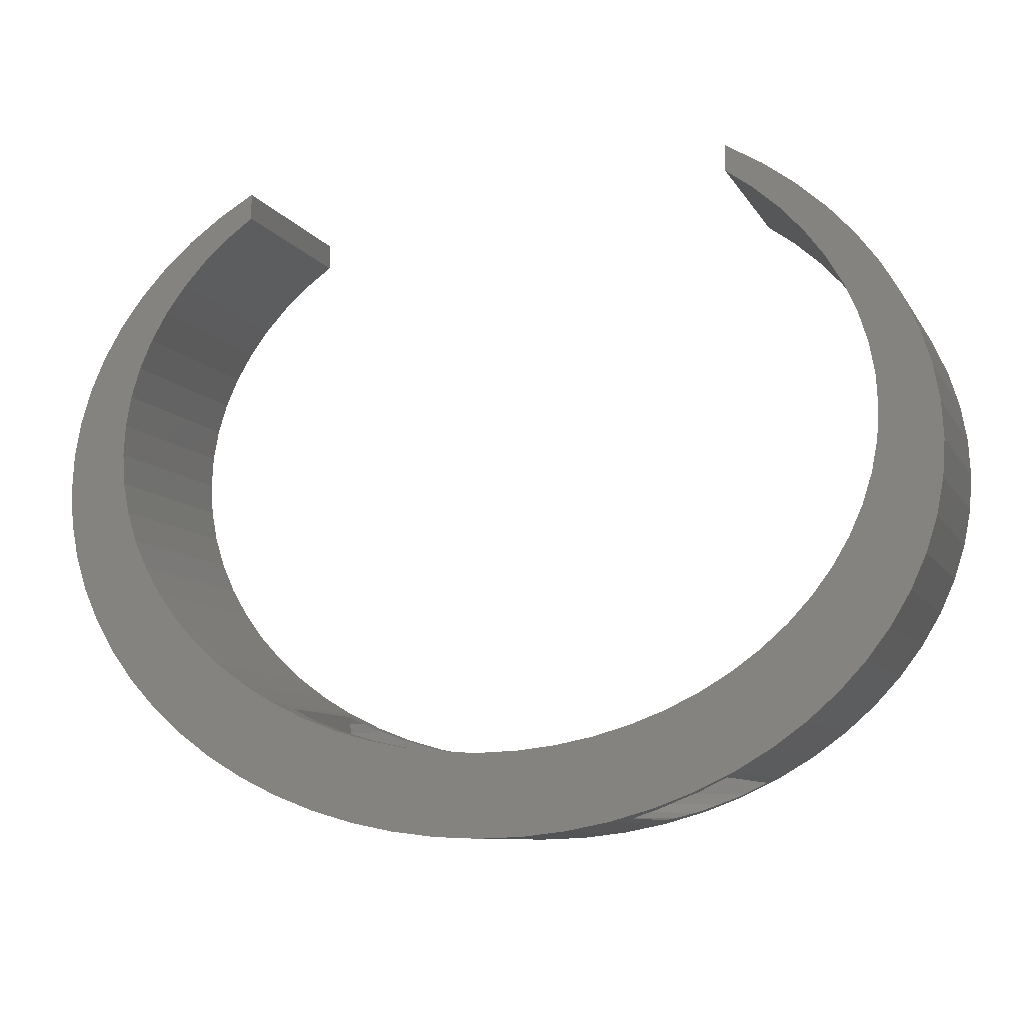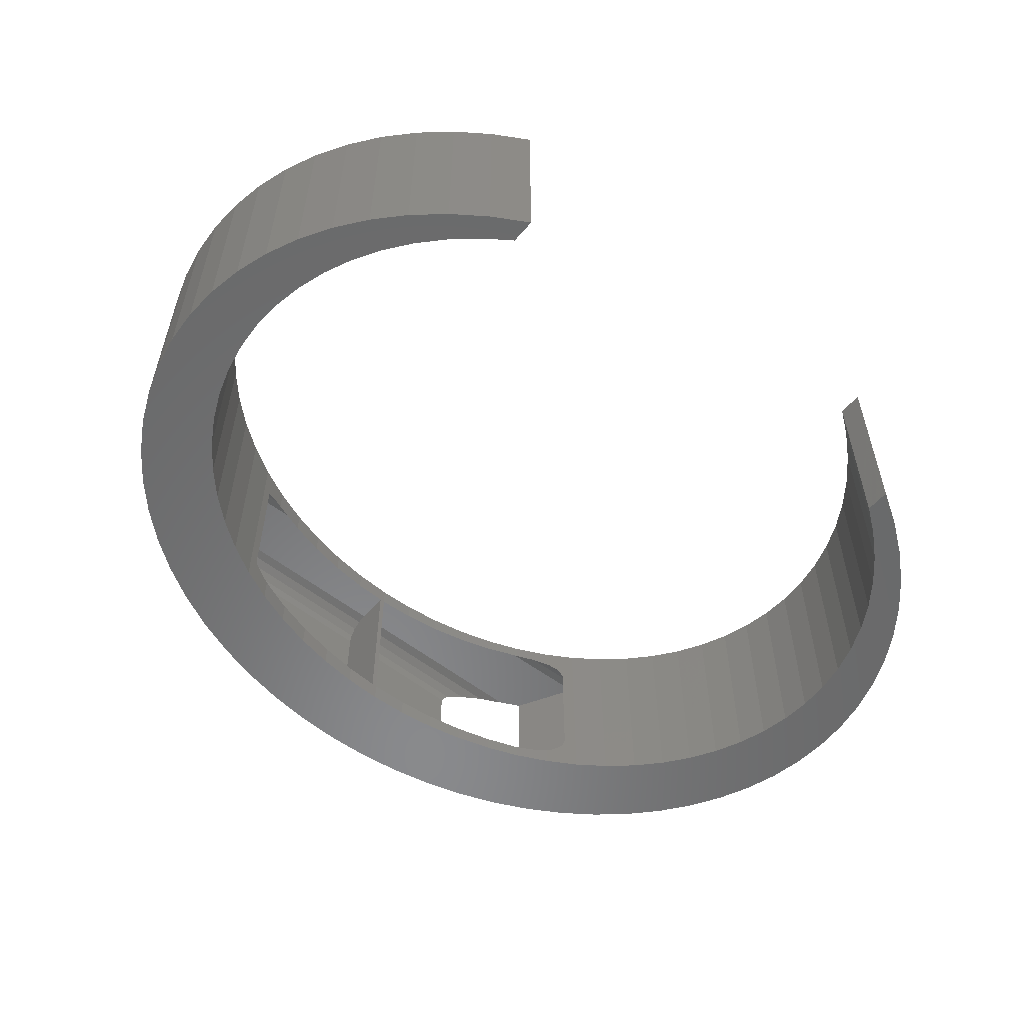
<metadata>
{"format":"stl","ext":"stl","renderer":"f3d","projection":"perspective","resolution":1024,"background":"white","views":[{"elev":-8.9,"azim":-161.4,"up":"+Y"},{"elev":-55.8,"azim":140.2,"up":"+Z"}]}
</metadata>
<code>
# stl→obj: 362 verts, 732 faces
v -33.22 -3.5 0
v -33.06 -0.8951 0
v -33.06 -6.105 0
v -32.58 1.685 0
v -31.79 4.215 0
v -30.69 6.67 0
v -29.3 9.028 0
v -27.62 11.27 0
v -25.68 13.36 0
v -23.49 15.29 0
v -23.98 11.82 0
v -21.07 17.04 0
v -22.3 13.64 0
v -18.46 18.59 0
v -20.4 15.32 0
v -18.46 16.72 0
v -25.44 9.878 0
v -28.29 3.502 0
v -27.6 5.699 0
v -26.65 7.831 0
v -28.71 1.262 0
v -28.85 -1 0
v -28.71 -3.262 0
v -28.29 -5.502 0
v -27.6 -7.699 0
v -26.65 -9.831 0
v -25.44 -11.88 0
v -23.98 -13.82 0
v -22.3 -15.64 0
v -9.643 -28.93 0
v 20.4 -17.32 0
v 32.58 -8.685 0
v 18.3 -18.84 0
v 28.71 -3.262 0
v 30.69 6.67 0
v 28.29 -5.502 0
v 26.65 7.831 0
v 23.49 15.29 0
v 27.6 5.699 0
v 22.3 13.64 0
v 18.46 18.59 0
v 23.98 11.82 0
v 20.4 15.32 0
v 18.46 16.72 0
v 21.07 17.04 0
v 25.44 9.878 0
v 25.68 13.36 0
v 28.29 3.502 0
v 27.62 11.27 0
v 28.71 1.262 0
v 29.3 9.028 0
v 28.85 -1 0
v 31.79 4.215 0
v 27.6 -7.699 0
v 32.58 1.685 0
v 26.65 -9.831 0
v 33.06 -0.8951 0
v 25.44 -11.88 0
v 33.22 -3.5 0
v 23.98 -13.82 0
v 33.06 -6.105 0
v 22.3 -15.64 0
v 31.79 -11.21 0
v 16.03 -20.19 0
v 30.69 -13.67 0
v 13.6 -21.35 0
v 29.3 -16.03 0
v 11.04 -22.32 0
v 27.62 -18.27 0
v 8.373 -23.08 0
v 25.68 -20.36 0
v 5.627 -23.63 0
v 23.49 -22.29 0
v 2.827 -23.97 0
v 21.07 -24.04 0
v 0 -24.08 0
v 18.46 -25.6 0
v -2.827 -23.97 0
v 15.66 -26.94 0
v -5.627 -23.63 0
v 12.71 -28.05 0
v -8.373 -23.08 0
v 9.643 -28.93 0
v -11.04 -22.32 0
v 6.481 -29.57 0
v -13.6 -21.35 0
v 3.256 -29.95 0
v -16.03 -20.19 0
v 0 -30.08 0
v -18.3 -18.84 0
v -3.256 -29.95 0
v -20.4 -17.32 0
v -6.481 -29.57 0
v -12.71 -28.05 0
v -15.66 -26.94 0
v -18.46 -25.6 0
v -21.07 -24.04 0
v -23.49 -22.29 0
v -25.68 -20.36 0
v -27.62 -18.27 0
v -29.3 -16.03 0
v -30.69 -13.67 0
v -31.79 -11.21 0
v -32.58 -8.685 0
v -33.22 -3.5 15.02
v -33.06 -0.8951 15.02
v -33.06 -6.105 15.02
v -32.58 -8.685 15.02
v -31.79 -11.21 15.02
v -30.69 -13.67 15.02
v -29.3 -16.03 15.02
v -27.62 -18.27 15.02
v -25.68 -20.36 15.02
v -23.49 -22.29 15.02
v -21.07 -24.04 15.02
v -18.46 -25.6 15.02
v -15.86 -26.84 1.017
v -16.08 -26.74 0.9896
v -17.73 -25.95 0.945
v -16.08 -26.74 14.03
v -17.73 -25.95 14.07
v -15.66 -26.94 13.97
v -15.66 -26.94 15.02
v -15.66 -26.94 1.041
v -14.19 -27.5 1.192
v -12.71 -28.05 1.608
v -13.87 -27.61 1.28
v -12.46 -28.13 1.666
v -12.71 -28.05 15.02
v -12.71 -28.05 13.41
v -9.643 -28.93 15.02
v -12.46 -28.13 13.35
v -11.37 -28.44 12.84
v -11.02 -28.54 12.68
v -10.65 -28.64 12.12
v -10.52 -28.68 11.92
v -10.52 -28.68 3.097
v -10.89 -28.58 2.535
v -11.02 -28.54 2.337
v -12.13 -28.22 1.82
v -6.481 -29.57 15.02
v -3.256 -29.95 15.02
v 0 -30.08 15.02
v 3.256 -29.95 15.02
v 6.481 -29.57 15.02
v 9.643 -28.93 15.02
v 12.06 -28.24 3.519
v 12.71 -28.05 2.804
v 12.7 -28.06 2.81
v 12.58 -28.09 2.854
v 12.11 -28.23 3.453
v 12.53 -28.11 12.1
v 12.06 -28.24 11.5
v 12.58 -28.09 12.16
v 12.71 -28.05 12.21
v 12.71 -28.05 15.02
v 13.7 -27.68 2.309
v 15.66 -26.94 15.02
v 13.64 -27.7 12.68
v 13.7 -27.68 12.71
v 15.3 -27.07 13.05
v 15.31 -27.07 13.05
v 15.31 -27.07 1.97
v 15.3 -27.07 1.97
v 13.78 -27.65 2.292
v 18.46 -25.6 15.02
v 21.07 -24.04 15.02
v 23.49 -22.29 15.02
v 25.68 -20.36 15.02
v 27.62 -18.27 15.02
v 29.3 -16.03 15.02
v 30.69 -13.67 15.02
v 31.79 -11.21 15.02
v 32.58 -8.685 15.02
v 33.06 -6.105 15.02
v 33.22 -3.5 15.02
v 33.06 -0.8951 15.02
v 32.58 1.685 15.02
v 31.79 4.215 15.02
v 30.69 6.67 15.02
v 29.3 9.028 15.02
v 27.62 11.27 15.02
v 25.68 13.36 15.02
v 23.49 15.29 15.02
v 21.07 17.04 15.02
v 18.46 18.59 15.02
v 18.46 16.72 15.02
v 20.4 15.32 15.02
v 22.3 13.64 15.02
v 23.98 11.82 15.02
v 25.44 9.878 15.02
v 26.65 7.831 15.02
v 27.6 5.699 15.02
v 28.29 3.502 15.02
v 28.71 1.262 15.02
v 28.85 -1 15.02
v 28.71 -3.262 15.02
v 28.29 -5.502 15.02
v 27.6 -7.699 15.02
v 26.65 -9.831 15.02
v 25.44 -11.88 15.02
v 23.98 -13.82 15.02
v 22.3 -15.64 15.02
v 20.4 -17.32 15.02
v 18.3 -18.84 15.02
v 16.03 -20.19 15.02
v 14.2 -21.06 1.941
v 13.6 -21.35 1.867
v 14.24 -21.04 1.955
v 15.31 -20.53 2.327
v 14.2 -21.06 13.07
v 13.6 -21.35 15.02
v 15.31 -20.53 12.69
v 14.15 -21.09 13.08
v 13.6 -21.35 13.15
v 12.59 -21.73 1.764
v 12.74 -21.68 1.779
v 11.04 -22.32 1.722
v 8.373 -23.08 1.65
v 5.627 -23.63 1.576
v 2.827 -23.97 1.5
v 0 -24.08 15.02
v 2.827 -23.97 15.02
v 0 -24.08 13.59
v 0.4 -24.06 1.435
v 0 -24.08 1.424
v 0.4 -24.06 13.58
v 2.827 -23.97 13.52
v -2.827 -23.97 1.348
v -5.627 -23.63 1.272
v -8.373 -23.08 1.198
v -11.04 -22.32 1.126
v -13.35 -21.45 1.063
v -13.6 -21.35 1.074
v -15.07 -20.64 1.168
v -14.8 -20.78 1.151
v -16.03 -20.19 1.433
v -16.03 -20.19 15.02
v -16.03 -20.19 13.58
v -18.3 -18.84 15.02
v -16.41 -19.96 13.45
v -16.51 -19.9 13.37
v -17.19 -19.5 12.81
v -17.22 -19.48 12.73
v -17.46 -19.34 12.05
v -17.46 -19.34 2.967
v -17.43 -19.35 2.89
v -17.19 -19.5 2.202
v -17.1 -19.55 2.134
v -16.41 -19.96 1.568
v -16.26 -20.05 1.516
v -20.4 -17.32 15.02
v -22.3 -15.64 15.02
v -23.98 -13.82 15.02
v -25.44 -11.88 15.02
v -26.65 -9.831 15.02
v -27.6 -7.699 15.02
v -28.29 -5.502 15.02
v -28.71 -3.262 15.02
v -28.85 -1 15.02
v -28.71 1.262 15.02
v -28.29 3.502 15.02
v -27.6 5.699 15.02
v -26.65 7.831 15.02
v -25.44 9.878 15.02
v -23.98 11.82 15.02
v -22.3 13.64 15.02
v -20.4 15.32 15.02
v -18.46 16.72 15.02
v -18.46 18.59 15.02
v -21.07 17.04 15.02
v -23.49 15.29 15.02
v -25.68 13.36 15.02
v -27.62 11.27 15.02
v -29.3 9.028 15.02
v -30.69 6.67 15.02
v -31.79 4.215 15.02
v -32.58 1.685 15.02
v -13.6 -21.35 15.02
v -11.04 -22.32 15.02
v -5.627 -23.63 15.02
v -8.373 -23.08 15.02
v -2.827 -23.97 15.02
v 5.627 -23.63 15.02
v 11.04 -22.32 15.02
v 8.373 -23.08 15.02
v -14.52 -27.37 13.86
v -12.87 -28 13.45
v -14.19 -27.5 13.82
v 0 -26.89 13.53
v 0 -26.56 13.59
v -11.04 -22.32 13.89
v -13.35 -21.45 13.95
v -8.373 -23.08 13.82
v -5.627 -23.63 13.74
v -2.827 -23.97 13.67
v -20.29 -21.37 14.14
v -21.48 -19.26 2.892
v -21.48 -19.26 12.12
v -21.39 -19.42 12.9
v -21.13 -19.87 13.55
v -21.39 -19.42 12.91
v -21.13 -19.88 13.56
v -20.75 -20.55 13.99
v -20.75 -20.56 14
v -20.31 -21.34 14.14
v -20.29 -21.37 0.8756
v -20.74 -20.58 1.015
v -20.75 -20.56 1.019
v -21.12 -19.89 1.446
v -21.13 -19.88 1.452
v -21.39 -19.42 2.105
v -21.48 -19.26 2.887
v -21.39 -19.42 2.11
v 0 -26.56 1.424
v 0 -26.96 1.502
v 0 -27.29 1.566
v 0 -27.63 1.788
v 0 -27.91 1.972
v 0 -28.14 2.304
v 0 -28.33 2.579
v 0 -28.41 2.97
v 0 -28.48 3.294
v 0 -28.48 11.72
v 0 -28.4 12.11
v 0 -28.33 12.44
v 0 -28.1 12.77
v 0 -27.91 13.04
v 0 -27.57 13.27
v 0.4 -28.09 12.77
v 0.4 -28.32 12.43
v 0.4 -28.39 12.11
v 0.4 -28.47 11.71
v 0.4 -28.47 3.301
v 0.4 -28.4 2.986
v 0.4 -28.32 2.587
v 0.4 -28.14 2.32
v 0.4 -27.91 1.982
v 0.4 -27.63 1.803
v 0.4 -27.29 1.577
v 0.4 -26.96 1.514
v 15.31 -26.39 1.838
v 0.4 -26.56 1.435
v 15.31 -21.76 13.18
v 15.31 -21.08 13.05
v 15.31 -26.39 13.18
v 15.31 -21.08 1.97
v 15.31 -21.76 1.838
v 0.4 -26.88 13.52
v 0.4 -27.29 13.44
v 0.4 -27.56 13.26
v 0.4 -27.91 13.03
v 12.59 -21.73 13.25
v 11.04 -22.32 13.29
v 0 -27.29 13.45
v 0.4 -26.56 13.58
v 5.627 -23.63 13.44
v 8.373 -23.08 13.37
v -15.29 -20.54 13.79
v -13.6 -21.35 13.94
v -13.72 -21.29 13.93
v -15.07 -20.64 13.85
f 1 2 3
f 3 2 4
f 3 4 5
f 3 5 6
f 3 6 7
f 3 7 8
f 3 8 9
f 3 9 10
f 11 10 12
f 13 12 14
f 15 14 16
f 11 12 13
f 17 10 11
f 18 3 19
f 20 10 17
f 3 10 20
f 3 20 19
f 21 3 18
f 22 3 21
f 3 22 23
f 23 24 3
f 24 25 3
f 25 26 3
f 26 27 3
f 27 28 3
f 28 29 3
f 29 30 3
f 31 32 33
f 34 35 36
f 37 38 39
f 40 41 42
f 43 44 41
f 43 41 40
f 42 41 45
f 42 45 46
f 46 45 38
f 46 38 37
f 39 38 47
f 39 47 48
f 48 47 49
f 48 49 50
f 50 49 51
f 50 51 52
f 52 51 35
f 52 35 34
f 36 35 53
f 36 53 54
f 54 53 55
f 54 55 56
f 56 55 57
f 56 57 58
f 58 57 59
f 58 59 60
f 60 59 61
f 60 61 62
f 62 61 32
f 62 32 31
f 33 32 63
f 33 63 64
f 64 63 65
f 64 65 66
f 66 65 67
f 66 67 68
f 68 67 69
f 68 69 70
f 70 69 71
f 70 71 72
f 72 71 73
f 72 73 74
f 74 73 75
f 74 75 76
f 76 75 77
f 76 77 78
f 78 77 79
f 78 79 80
f 80 79 81
f 80 81 82
f 82 81 83
f 82 83 84
f 84 83 85
f 84 85 86
f 86 85 87
f 86 87 88
f 88 87 89
f 88 89 90
f 90 89 91
f 90 91 92
f 92 91 93
f 92 93 30
f 92 30 29
f 3 30 94
f 3 94 95
f 3 95 96
f 3 96 97
f 3 97 98
f 3 98 99
f 3 99 100
f 3 100 101
f 3 101 102
f 3 102 103
f 3 103 104
f 13 14 15
f 1 105 2
f 2 105 106
f 1 3 105
f 105 3 107
f 3 104 107
f 107 104 108
f 104 103 108
f 108 103 109
f 103 102 109
f 109 102 110
f 102 101 110
f 110 101 111
f 101 100 111
f 111 100 112
f 100 99 112
f 112 99 113
f 113 99 98
f 114 113 98
f 114 98 97
f 115 114 97
f 115 97 96
f 116 115 96
f 117 96 95
f 118 96 117
f 119 96 118
f 116 96 119
f 120 116 121
f 122 116 120
f 123 116 122
f 124 117 95
f 119 121 116
f 124 95 94
f 125 124 94
f 126 127 94
f 127 125 94
f 126 94 30
f 128 126 30
f 129 130 131
f 130 132 131
f 132 133 131
f 133 134 131
f 134 135 131
f 135 136 131
f 131 137 30
f 137 138 30
f 138 139 30
f 139 140 30
f 140 128 30
f 136 137 131
f 131 30 93
f 141 131 93
f 141 93 91
f 142 141 91
f 142 91 89
f 143 142 89
f 143 89 87
f 144 143 87
f 144 87 85
f 145 144 85
f 145 85 83
f 146 145 83
f 146 83 81
f 147 146 81
f 148 149 81
f 149 150 81
f 150 151 81
f 151 147 81
f 152 146 153
f 154 146 152
f 155 146 154
f 156 146 155
f 147 153 146
f 148 81 79
f 157 148 79
f 156 155 158
f 155 159 158
f 159 160 158
f 158 161 161
f 158 162 79
f 158 161 162
f 163 164 79
f 164 164 79
f 164 165 79
f 165 157 79
f 160 161 158
f 162 163 79
f 158 79 77
f 166 158 77
f 166 77 75
f 167 166 75
f 167 75 73
f 168 167 73
f 168 73 71
f 169 168 71
f 169 71 69
f 170 169 69
f 170 69 67
f 171 170 67
f 171 67 65
f 172 171 65
f 172 65 63
f 173 172 63
f 173 63 32
f 174 173 32
f 174 32 61
f 175 174 61
f 175 61 59
f 176 175 59
f 59 57 177
f 176 59 177
f 57 55 178
f 177 57 178
f 55 53 179
f 178 55 179
f 53 35 180
f 179 53 180
f 35 51 181
f 180 35 181
f 51 49 182
f 181 51 182
f 49 47 183
f 182 49 183
f 38 184 47
f 47 184 183
f 45 185 38
f 38 185 184
f 41 186 45
f 45 186 185
f 186 41 187
f 187 41 44
f 43 188 187
f 44 43 187
f 40 189 188
f 43 40 188
f 190 189 42
f 42 189 40
f 191 190 46
f 46 190 42
f 192 191 37
f 37 191 46
f 193 192 39
f 39 192 37
f 194 193 48
f 48 193 39
f 195 194 50
f 50 194 48
f 196 195 52
f 52 195 50
f 196 52 197
f 197 52 34
f 197 34 198
f 198 34 36
f 198 36 199
f 199 36 54
f 199 54 200
f 200 54 56
f 200 56 201
f 201 56 58
f 201 58 202
f 202 58 60
f 202 60 203
f 203 60 62
f 203 62 204
f 204 62 31
f 204 31 205
f 205 31 33
f 205 33 206
f 206 33 64
f 207 64 208
f 207 209 210
f 211 212 213
f 214 215 212
f 214 212 211
f 213 212 206
f 213 206 210
f 210 206 64
f 210 64 207
f 64 66 208
f 216 217 208
f 216 208 66
f 216 66 218
f 66 68 218
f 218 68 219
f 219 68 70
f 219 70 220
f 220 70 72
f 220 72 221
f 221 72 74
f 222 223 224
f 225 226 227
f 224 223 227
f 224 227 226
f 225 221 74
f 225 74 226
f 226 74 76
f 227 223 228
f 226 76 229
f 229 76 78
f 229 78 230
f 230 78 80
f 230 80 231
f 231 80 82
f 231 82 232
f 232 82 84
f 233 232 84
f 233 84 234
f 84 86 234
f 235 236 234
f 235 234 86
f 235 86 237
f 86 88 237
f 238 239 240
f 240 239 241
f 240 241 242
f 240 242 243
f 243 244 240
f 244 245 240
f 245 246 240
f 246 247 248
f 246 90 240
f 249 88 248
f 250 251 237
f 250 237 88
f 250 88 249
f 248 88 90
f 248 90 246
f 240 90 252
f 252 90 92
f 252 92 253
f 253 92 29
f 254 253 29
f 28 254 29
f 255 254 28
f 27 255 28
f 256 255 27
f 26 256 27
f 257 256 26
f 25 257 26
f 258 257 25
f 24 258 25
f 259 258 24
f 23 259 24
f 260 259 23
f 22 260 23
f 21 261 260
f 22 21 260
f 18 262 261
f 21 18 261
f 19 263 262
f 18 19 262
f 20 264 263
f 19 20 263
f 17 265 264
f 20 17 264
f 11 266 265
f 17 11 265
f 13 267 266
f 11 13 266
f 15 268 267
f 13 15 267
f 16 269 268
f 15 16 268
f 14 270 269
f 16 14 269
f 12 271 14
f 14 271 270
f 10 272 12
f 12 272 271
f 9 273 10
f 10 273 272
f 8 274 9
f 9 274 273
f 7 275 8
f 8 275 274
f 6 276 7
f 7 276 275
f 5 277 6
f 6 277 276
f 4 278 5
f 5 278 277
f 2 106 4
f 4 106 278
f 106 105 107
f 109 106 108
f 108 106 107
f 110 106 109
f 111 106 110
f 112 106 111
f 113 106 112
f 114 106 113
f 115 106 114
f 116 106 115
f 123 106 116
f 255 106 123
f 255 256 106
f 252 253 129
f 238 240 131
f 279 238 141
f 280 279 142
f 281 282 143
f 283 281 144
f 222 283 145
f 223 222 146
f 284 223 156
f 285 286 158
f 212 285 166
f 206 212 167
f 205 206 168
f 204 205 169
f 203 204 170
f 202 203 171
f 201 202 172
f 200 201 173
f 199 200 174
f 198 199 175
f 197 198 176
f 195 196 177
f 194 195 178
f 193 194 179
f 192 193 180
f 191 192 181
f 190 191 182
f 189 190 183
f 188 189 184
f 186 187 185
f 185 188 184
f 184 189 183
f 183 190 182
f 182 191 181
f 181 192 180
f 180 193 179
f 179 194 178
f 178 195 177
f 177 196 176
f 196 197 176
f 176 198 175
f 175 199 174
f 174 200 173
f 173 201 172
f 172 202 171
f 171 203 170
f 170 204 169
f 169 205 168
f 168 206 167
f 167 212 166
f 260 261 106
f 166 285 158
f 158 286 156
f 286 284 156
f 156 223 146
f 146 222 145
f 145 283 144
f 144 281 143
f 143 282 142
f 282 280 142
f 142 279 141
f 141 238 131
f 131 240 129
f 240 252 129
f 129 253 123
f 253 254 123
f 254 255 123
f 262 106 261
f 263 106 262
f 264 106 263
f 265 106 264
f 271 106 265
f 271 265 266
f 270 266 267
f 270 267 268
f 270 268 269
f 271 266 270
f 272 106 271
f 273 106 272
f 274 106 273
f 275 106 274
f 276 106 275
f 277 106 276
f 278 106 277
f 187 188 185
f 256 257 106
f 257 258 106
f 258 259 106
f 259 260 106
f 123 122 287
f 288 123 289
f 289 123 287
f 130 123 288
f 130 129 123
f 290 287 291
f 291 287 122
f 291 122 120
f 292 291 293
f 292 294 291
f 291 295 296
f 291 296 224
f 294 295 291
f 291 120 293
f 120 121 293
f 121 297 293
f 298 299 300
f 301 298 302
f 302 298 300
f 303 298 301
f 304 298 303
f 305 298 304
f 306 298 305
f 297 298 306
f 121 298 297
f 119 298 121
f 307 298 119
f 308 298 307
f 309 298 308
f 310 298 309
f 311 298 310
f 312 298 311
f 313 298 312
f 314 313 312
f 119 118 315
f 229 119 226
f 226 119 315
f 230 119 229
f 231 119 230
f 232 119 231
f 233 119 232
f 307 119 233
f 117 316 315
f 118 117 315
f 124 125 317
f 117 124 316
f 316 124 317
f 127 318 317
f 125 127 317
f 126 128 319
f 127 126 318
f 318 126 319
f 320 319 140
f 140 319 128
f 321 320 139
f 139 320 140
f 322 321 138
f 138 321 139
f 323 322 137
f 137 322 138
f 323 137 324
f 324 137 136
f 324 136 325
f 325 136 135
f 325 135 326
f 326 135 134
f 326 134 327
f 327 134 133
f 327 133 328
f 328 133 132
f 328 132 329
f 329 132 130
f 329 130 288
f 159 155 330
f 330 155 154
f 330 154 331
f 154 152 331
f 331 152 332
f 152 153 332
f 332 153 333
f 153 147 333
f 333 147 334
f 151 335 147
f 147 335 334
f 150 336 151
f 151 336 335
f 149 337 150
f 150 337 336
f 148 157 149
f 149 157 338
f 149 338 337
f 157 165 339
f 338 157 339
f 165 164 340
f 339 165 340
f 164 164 341
f 340 164 341
f 164 163 342
f 341 164 343
f 343 164 342
f 344 345 346
f 346 345 213
f 346 213 210
f 346 210 347
f 346 347 348
f 346 348 342
f 346 342 163
f 346 163 162
f 346 162 349
f 349 162 161
f 349 161 350
f 161 161 350
f 350 161 351
f 161 160 351
f 351 160 352
f 160 159 352
f 352 159 330
f 348 347 207
f 217 348 208
f 208 348 207
f 212 215 285
f 285 215 353
f 285 353 354
f 214 345 215
f 215 345 344
f 215 344 353
f 211 345 214
f 213 345 211
f 347 210 209
f 347 209 207
f 342 348 216
f 219 342 218
f 218 342 216
f 220 342 219
f 221 342 220
f 225 342 221
f 343 342 225
f 348 217 216
f 323 324 322
f 322 324 325
f 322 325 326
f 322 326 327
f 322 327 328
f 322 328 329
f 322 329 355
f 322 355 290
f 322 290 291
f 322 291 224
f 322 224 226
f 322 226 315
f 322 315 316
f 322 316 317
f 322 317 318
f 322 318 319
f 322 319 320
f 322 320 321
f 333 334 335
f 337 333 336
f 336 333 335
f 338 333 337
f 339 333 338
f 340 333 339
f 341 333 340
f 343 333 341
f 225 333 343
f 227 333 225
f 356 333 227
f 349 333 356
f 350 333 349
f 351 333 350
f 352 333 351
f 330 333 352
f 332 333 330
f 331 332 330
f 228 346 227
f 346 357 344
f 344 358 354
f 344 354 353
f 357 358 344
f 228 357 346
f 346 356 227
f 284 357 223
f 223 357 228
f 222 224 283
f 283 224 296
f 307 233 234
f 236 307 234
f 236 308 307
f 309 235 237
f 251 309 237
f 251 310 309
f 308 236 235
f 309 308 235
f 310 251 250
f 311 310 250
f 311 250 249
f 312 311 249
f 312 249 248
f 314 312 248
f 314 248 247
f 313 314 247
f 313 247 246
f 298 313 246
f 298 246 245
f 299 298 245
f 245 244 300
f 299 245 300
f 244 243 302
f 300 244 302
f 243 242 301
f 302 243 301
f 242 241 303
f 301 242 303
f 239 359 304
f 239 304 241
f 304 303 241
f 279 360 238
f 238 360 361
f 238 361 362
f 362 359 238
f 359 239 238
f 280 292 279
f 279 292 293
f 279 293 360
f 282 294 280
f 280 294 292
f 281 295 282
f 282 295 294
f 283 296 281
f 281 296 295
f 286 358 284
f 284 358 357
f 285 354 286
f 286 354 358
f 329 288 355
f 355 288 289
f 355 289 290
f 290 289 287
f 360 293 297
f 360 297 361
f 297 306 361
f 361 306 362
f 362 306 305
f 362 305 359
f 359 305 304
f 356 346 349

</code>
